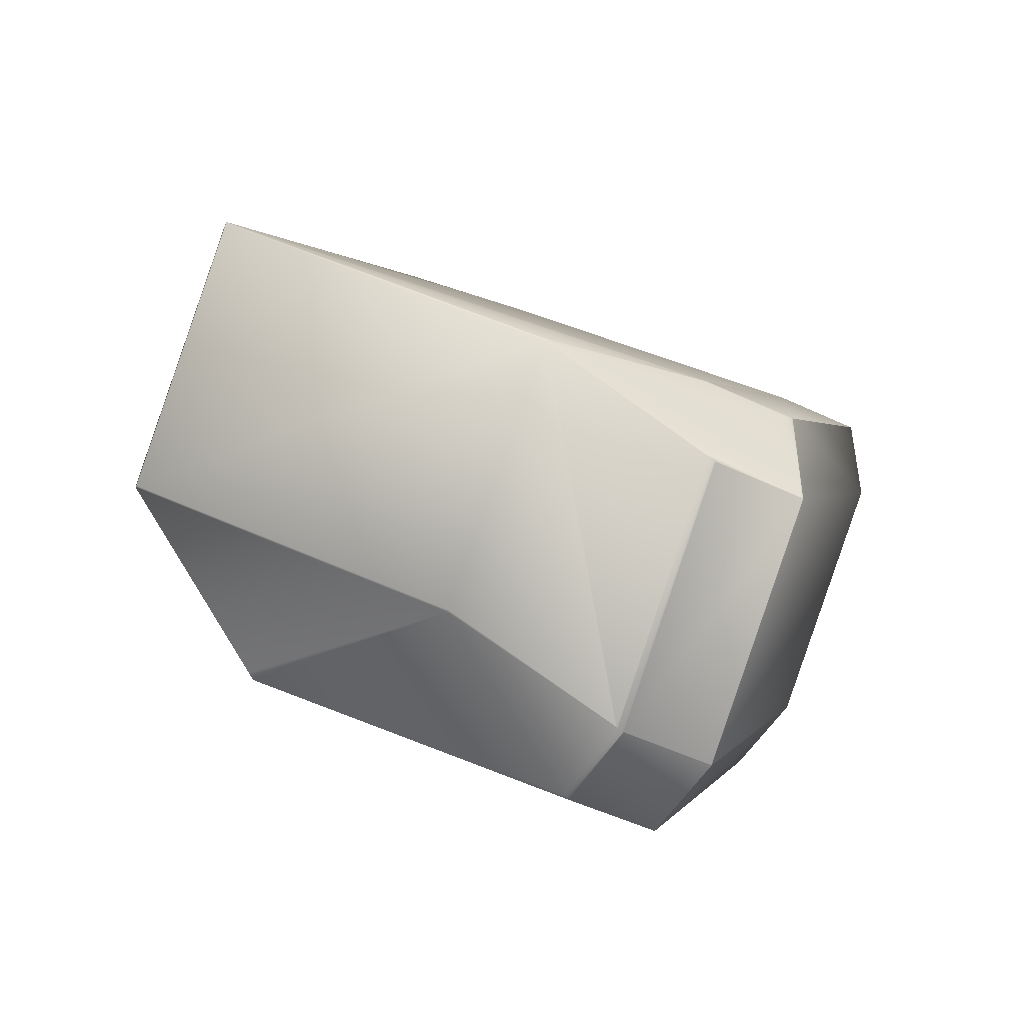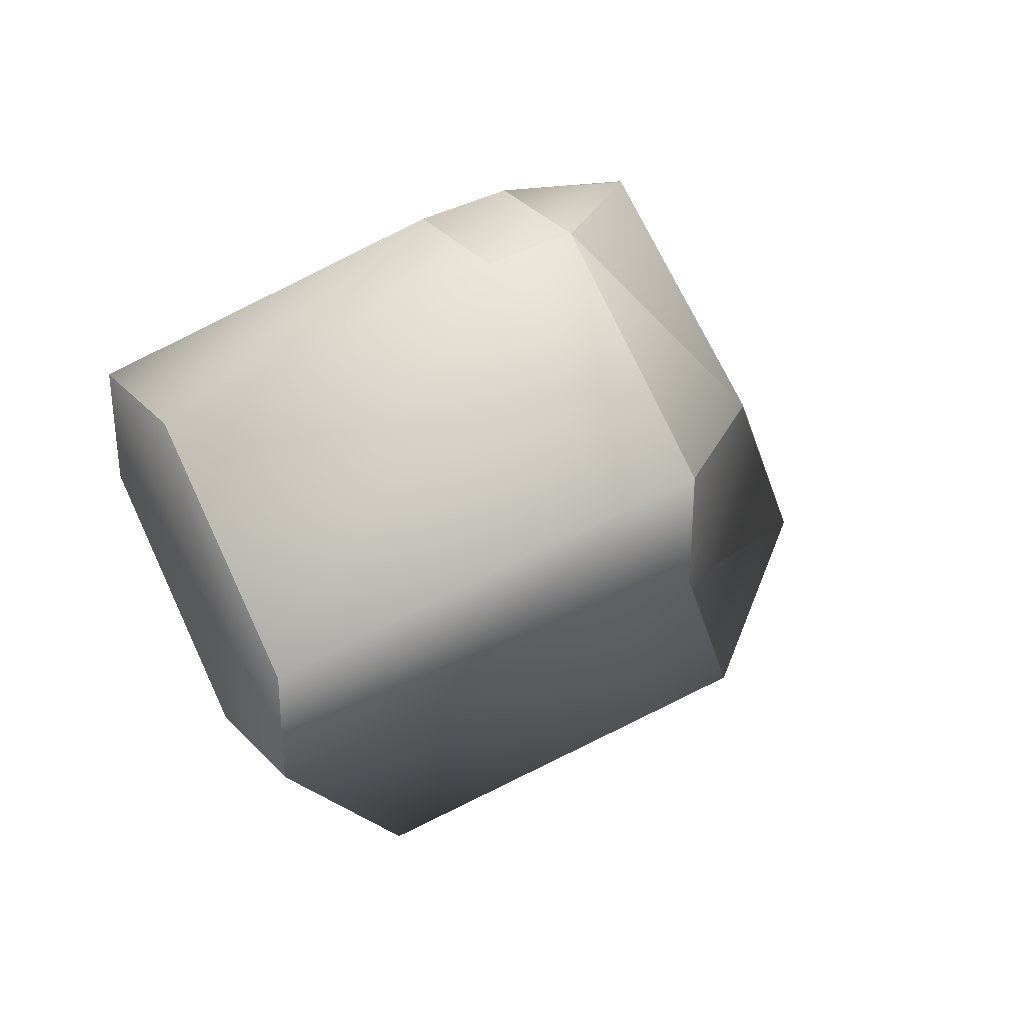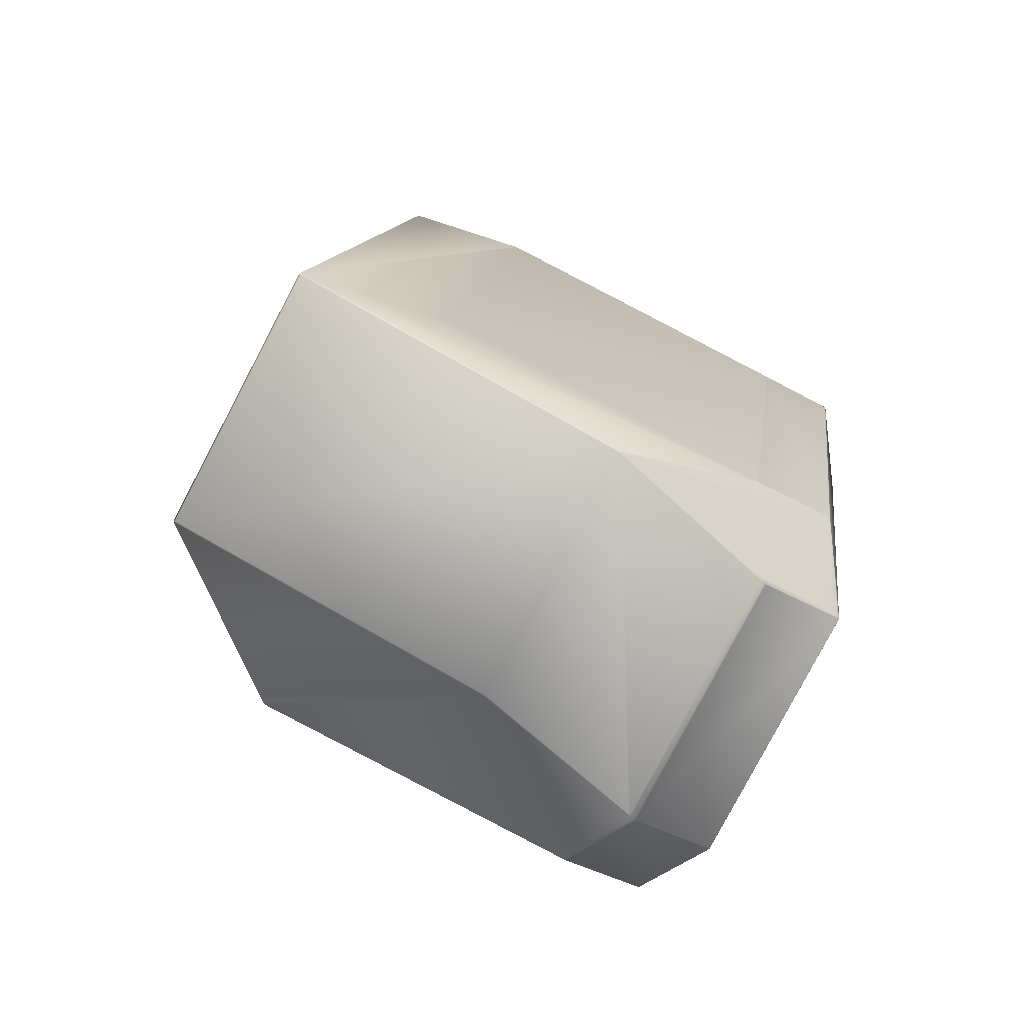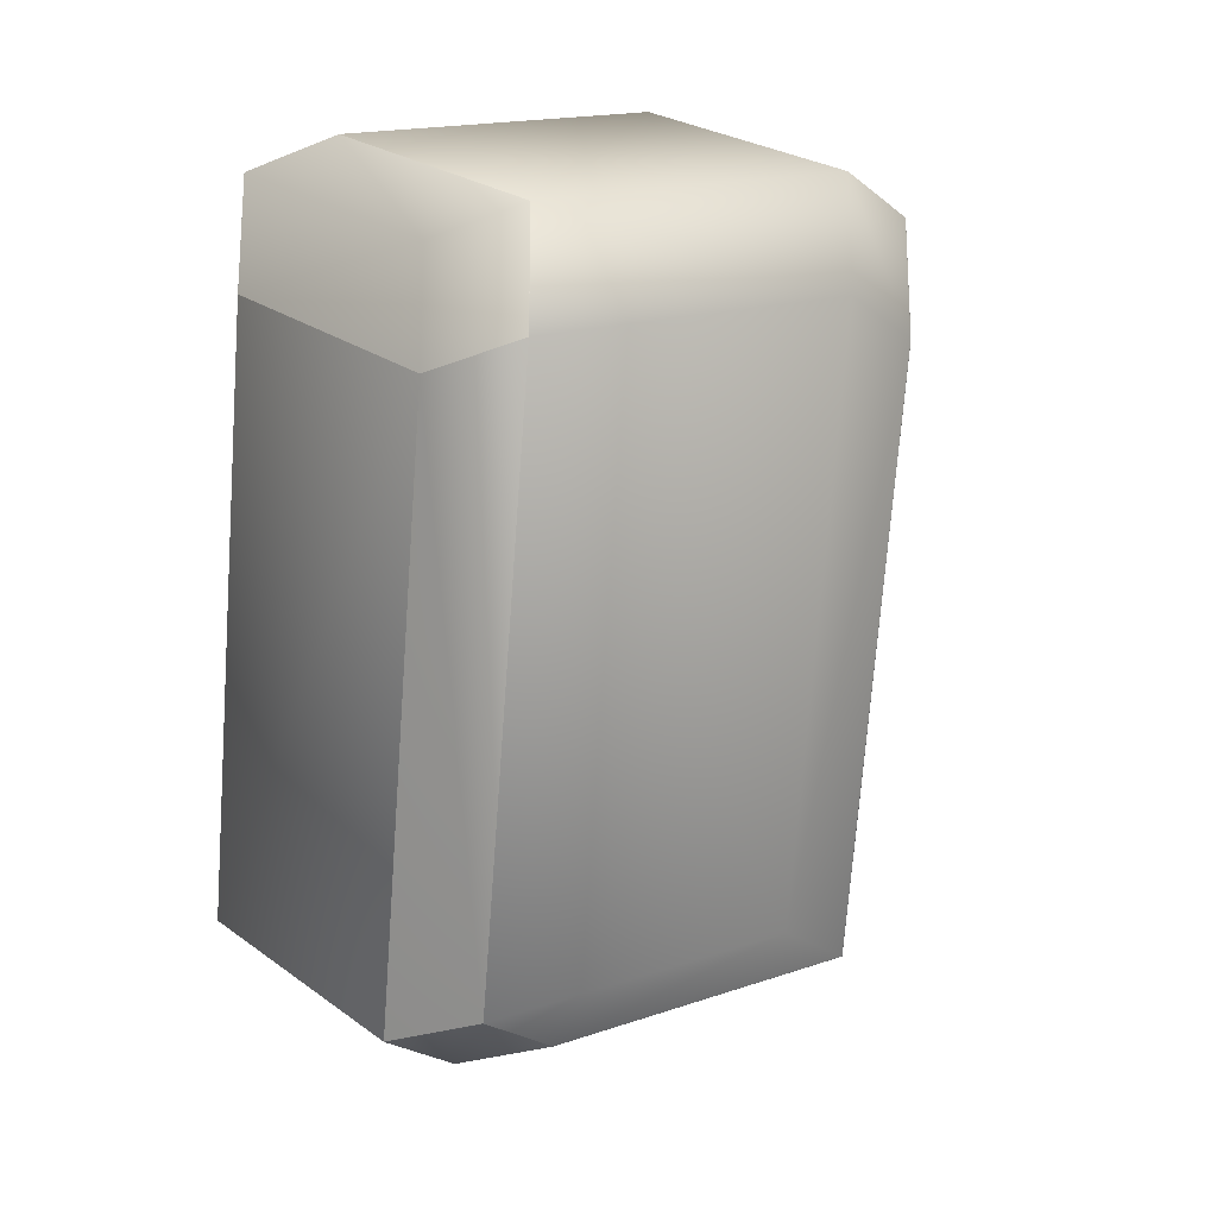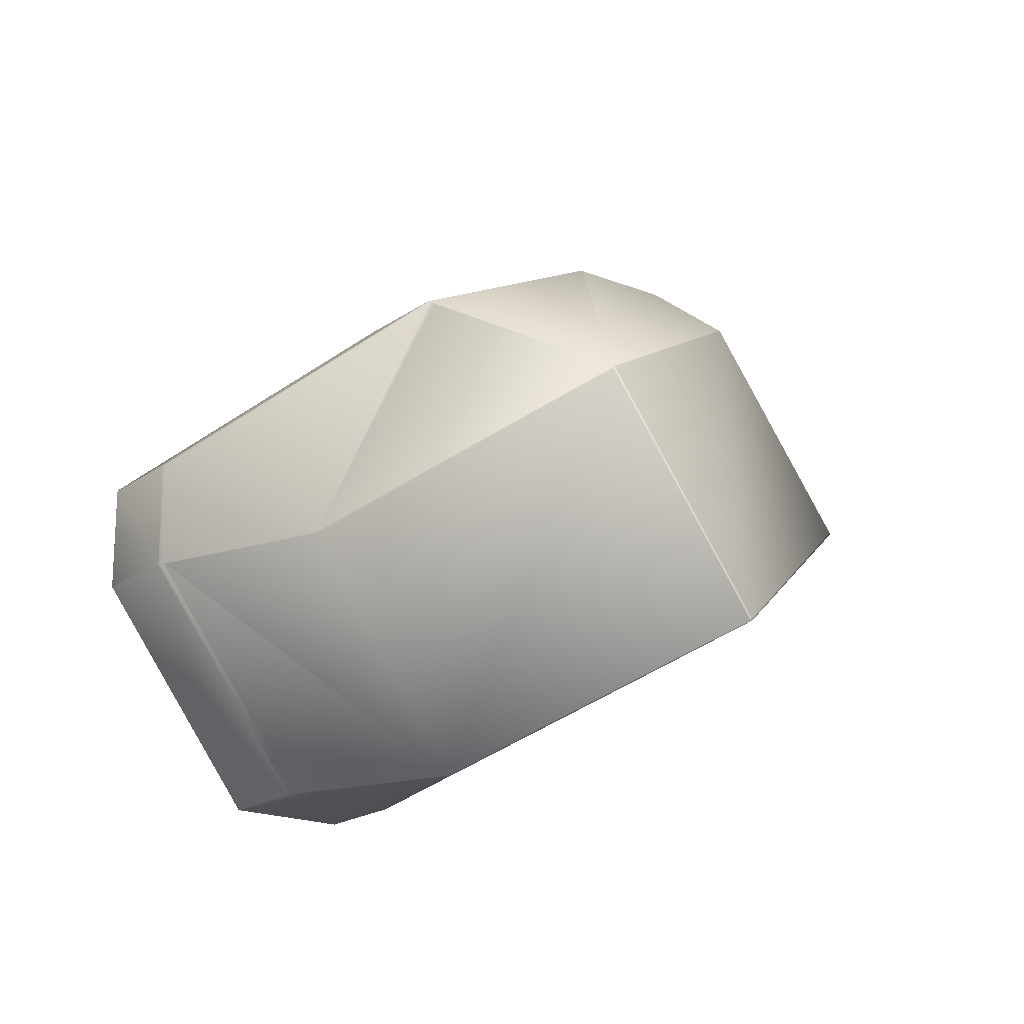
<metadata>
{"format":"obj","ext":"obj","renderer":"f3d","projection":"perspective","resolution":1024,"background":"white","views":[{"elev":-48.4,"azim":151.8,"up":"+Y"},{"elev":35.5,"azim":-36.3,"up":"+Y"},{"elev":-35.0,"azim":141.6,"up":"+Y"},{"elev":-22.3,"azim":-54.4,"up":"+Y"},{"elev":-19.2,"azim":52.6,"up":"+Z"}]}
</metadata>
<code>
v 0.1447 -0.5347 0.7367
v 0.2269 -0.6457 0.6697
v 0.2315 -0.6071 0.6115
v 0.1493 -0.4962 0.6784
v 0.109 -0.4848 0.7088
v 0.1447 -0.5353 0.7367
v 0.1032 -0.5239 0.7664
v 0.109 -0.4847 0.7088
v 0.1031 -0.5239 0.7665
v 0.2315 -0.6071 0.6108
v 0.2315 -0.6077 0.6115
v 0.2315 -0.6077 0.6108
v 0.1493 -0.4962 0.6777
v 0.1573 -0.6439 0.5806
v 0.1103 -0.6314 0.5817
v 0.1092 -0.4848 0.6809
v 0.1862 -0.5984 0.6119
v 0.1861 -0.5983 0.612
v 0.1102 -0.6314 0.5817
v 0.1091 -0.4848 0.6809
v 0.1101 -0.6314 0.5817
v 0.2269 -0.6463 0.6691
v 0.2269 -0.6463 0.6697
v 0.1528 -0.6831 0.6389
v 0.1573 -0.6445 0.5806
v 0.1528 -0.6831 0.6395
v 0.1565 -0.6439 0.5806
v 0.1565 -0.6445 0.5806
v 0.09825 -0.6352 0.5814
v 0.0908 -0.633 0.5815
v 0.08976 -0.6327 0.5816
v 0.08927 -0.6326 0.5816
v 0.08881 -0.6325 0.5816
v 0.08837 -0.6323 0.5816
v 0.1123 -0.6323 0.5816
v 0.109 -0.4848 0.6809
v 0.109 -0.4847 0.6809
v 0.1054 -0.701 0.6394
v 0.1061 -0.7007 0.6394
v 0.1058 -0.7008 0.6394
v 0.1056 -0.7009 0.6394
v 0.1182 -0.659 0.5814
v 0.1137 -0.6609 0.5815
v 0.1131 -0.6612 0.5816
v 0.1128 -0.6613 0.5816
v 0.1125 -0.6614 0.5816
v 0.1123 -0.6615 0.5816
v 0.112 -0.6616 0.5816
v 0.1118 -0.6617 0.5816
v 0.1033 -0.5547 0.7664
v 0.1817 -0.6676 0.6964
v 0.1815 -0.6677 0.6966
v 0.1812 -0.6678 0.6967
v 0.181 -0.6679 0.6969
v 0.1809 -0.668 0.697
v 0.1807 -0.6681 0.6971
v 0.1805 -0.6681 0.6973
v 0.1804 -0.6682 0.6974
v 0.1802 -0.6682 0.6974
v 0.1032 -0.5548 0.7664
v 0.1801 -0.6683 0.6975
v 0.1031 -0.5548 0.7665
v 0.103 -0.5548 0.7666
v 0.09825 -0.659 0.5814
v 0.112 -0.6322 0.5816
v 0.1118 -0.6321 0.5816
v 0.1115 -0.632 0.5816
v 0.1113 -0.6319 0.5816
v 0.1111 -0.6318 0.5816
v 0.1109 -0.6317 0.5817
v 0.1107 -0.6316 0.5817
v 0.1106 -0.6316 0.5817
v 0.1104 -0.6315 0.5817
v 0.1054 -0.701 0.6665
v 0.1052 -0.7011 0.6666
v 0.0908 -0.6609 0.5815
v 0.08976 -0.6612 0.5816
v 0.08927 -0.6613 0.5816
v 0.08881 -0.6614 0.5816
v 0.08837 -0.6615 0.5816
v 0.08796 -0.6616 0.5816
v 0.08796 -0.6322 0.5816
v 0.08757 -0.6617 0.5816
v 0.08757 -0.6321 0.5816
v 0.0872 -0.6618 0.5816
v 0.0872 -0.632 0.5816
v 0.1115 -0.6618 0.5816
v 0.08686 -0.6619 0.5816
v 0.08686 -0.6319 0.5816
v 0.1113 -0.6619 0.5816
v 0.08655 -0.662 0.5816
v 0.08655 -0.6318 0.5816
v 0.1052 -0.7011 0.6394
v 0.1111 -0.662 0.5816
v 0.105 -0.7011 0.6394
v 0.1109 -0.662 0.5817
v 0.08625 -0.662 0.5817
v 0.08625 -0.6317 0.5817
v 0.105 -0.7011 0.6668
v 0.08598 -0.6621 0.5817
v 0.08598 -0.6316 0.5817
v 0.1048 -0.7012 0.6394
v 0.1107 -0.6621 0.5817
v 0.1048 -0.7012 0.6669
v 0.08574 -0.6621 0.5817
v 0.08574 -0.6316 0.5817
v 0.1046 -0.7012 0.6394
v 0.1106 -0.6621 0.5817
v 0.1046 -0.7012 0.667
v 0.1045 -0.7013 0.6394
v 0.1104 -0.6622 0.5817
v 0.08552 -0.6622 0.5817
v 0.08552 -0.6315 0.5817
v 0.1045 -0.7013 0.6671
v 0.18 -0.6683 0.6976
v 0.08532 -0.6622 0.5817
v 0.08532 -0.6314 0.5817
v 0.1043 -0.7013 0.6395
v 0.1103 -0.6622 0.5817
v 0.1043 -0.7013 0.6672
v 0.08515 -0.6623 0.5817
v 0.08515 -0.6314 0.5817
v 0.1042 -0.7014 0.6395
v 0.1102 -0.6623 0.5817
v 0.1042 -0.7014 0.6673
v 0.03313 -0.5178 0.6507
v 0.1041 -0.7014 0.6395
v 0.1101 -0.6623 0.5817
v 0.085 -0.6623 0.5817
v 0.085 -0.6314 0.5817
v 0.1799 -0.6684 0.6976
v 0.1041 -0.7014 0.6673
v 0.03304 -0.5178 0.6507
v 0.11 -0.6313 0.5817
v 0.08488 -0.6623 0.5817
v 0.08488 -0.6313 0.5817
v 0.104 -0.7014 0.6395
v 0.103 -0.5239 0.7666
v 0.11 -0.6623 0.5817
v 0.104 -0.7014 0.6674
v 0.007951 -0.5178 0.6507
v 0.03297 -0.5178 0.6507
v 0.1089 -0.4847 0.7089
v 0.1029 -0.5238 0.7666
v 0.1029 -0.5549 0.7666
v 0.1089 -0.4847 0.6809
v 0.08478 -0.6623 0.5818
v 0.08478 -0.6313 0.5818
v 0.1039 -0.7014 0.6395
v 0.1099 -0.6623 0.5818
v 0.1798 -0.6684 0.6977
v 0.00786 -0.5178 0.6507
v 0.1039 -0.7014 0.6674
v 0.08377 -0.4847 0.6809
v 0.1088 -0.4847 0.7089
v 0.1088 -0.4847 0.7089
v 0.1028 -0.5238 0.7667
v 0.1028 -0.5549 0.7667
v 0.1088 -0.4847 0.681
v 0.1088 -0.4847 0.681
v 0.08465 -0.6623 0.5818
v 0.08465 -0.6313 0.5818
v 0.07881 -0.7014 0.6395
v 0.1038 -0.7015 0.6395
v 0.07873 -0.7015 0.6395
v 0.07868 -0.7015 0.6395
v 0.1798 -0.6684 0.6977
v 0.1797 -0.6684 0.6977
v 0.007741 -0.5178 0.6507
v 0.1038 -0.7015 0.6674
v 0.08366 -0.4847 0.681
v 0.1038 -0.7015 0.6395
v 0.1038 -0.7015 0.6675
v 0.07868 -0.7015 0.6675
v 0.1037 -0.7015 0.6675
v 0.07865 -0.7015 0.6396
v 0.07865 -0.7015 0.6675
v 0.1087 -0.4847 0.7089
v 0.1027 -0.5238 0.7667
v 0.1027 -0.5549 0.7667
v 0.08366 -0.4847 0.7089
v 0.08462 -0.6623 0.5818
v 0.08462 -0.6313 0.5818
v 0.08363 -0.4847 0.681
v 0.08363 -0.4847 0.7089
v 0.1797 -0.6684 0.6977
v 0.007716 -0.5178 0.6508
v 0.007716 -0.5178 0.6787
v 0.001744 -0.5569 0.7364
v 0.07766 -0.5238 0.7667
v 0.007712 -0.5178 0.6508
v 0.007712 -0.5178 0.6787
v 0.001739 -0.5569 0.7364
v 0.001744 -0.5879 0.7085
v 0.007716 -0.5488 0.6508
v 0.07864 -0.7014 0.6396
v 0.001744 -0.5879 0.7364
v 0.001739 -0.5879 0.7085
v 0.07864 -0.7014 0.6675
v 0.1546 -0.6684 0.6977
v 0.07766 -0.5549 0.7667
v 0.007712 -0.5488 0.6508
v 0.001739 -0.5879 0.7364
v 0.001739 -0.5569 0.7085
f 1 2 3
f 1 4 5
f 1 3 4
f 1 6 2
f 1 7 6
f 1 5 8
f 1 9 7
f 1 8 9
f 10 11 12
f 10 13 3
f 10 3 11
f 10 14 15
f 10 12 14
f 10 16 13
f 10 17 18
f 10 15 19
f 10 20 16
f 10 18 20
f 10 19 21
f 10 21 17
f 11 22 12
f 11 2 23
f 11 23 22
f 11 3 2
f 22 24 25
f 22 25 12
f 22 23 26
f 22 26 24
f 27 25 28
f 27 28 29
f 27 14 25
f 27 29 30
f 27 30 31
f 27 31 32
f 27 32 33
f 27 33 34
f 27 34 35
f 27 35 14
f 13 4 3
f 13 16 20
f 13 20 36
f 13 36 37
f 13 37 4
f 24 26 38
f 24 39 25
f 24 40 39
f 24 41 40
f 24 38 41
f 2 6 23
f 4 37 8
f 4 8 5
f 25 14 12
f 25 42 28
f 25 43 42
f 25 44 43
f 25 45 44
f 25 46 45
f 25 47 46
f 25 48 47
f 25 39 40
f 25 40 49
f 25 49 48
f 23 6 50
f 23 51 26
f 23 52 51
f 23 53 52
f 23 54 53
f 23 55 54
f 23 56 55
f 23 57 56
f 23 58 57
f 23 59 58
f 23 50 60
f 23 61 59
f 23 60 62
f 23 62 63
f 23 63 61
f 28 42 64
f 28 64 29
f 14 35 65
f 14 65 66
f 14 66 67
f 14 67 68
f 14 68 69
f 14 69 70
f 14 70 71
f 14 71 72
f 14 72 73
f 14 73 15
f 26 51 52
f 26 52 53
f 26 53 54
f 26 74 38
f 26 54 55
f 26 75 74
f 26 55 56
f 26 56 57
f 26 57 58
f 26 58 59
f 26 59 75
f 6 7 60
f 6 60 50
f 29 64 76
f 29 76 30
f 42 43 64
f 64 43 76
f 43 44 76
f 30 76 77
f 30 77 31
f 76 44 77
f 31 77 78
f 31 78 32
f 44 45 77
f 77 45 78
f 32 78 79
f 32 79 33
f 45 46 78
f 78 46 79
f 46 47 79
f 33 79 80
f 33 80 34
f 79 47 80
f 47 48 80
f 34 80 81
f 34 82 65
f 34 65 35
f 34 81 82
f 80 48 81
f 48 49 81
f 82 81 83
f 82 84 66
f 82 66 65
f 82 83 84
f 81 49 83
f 84 83 85
f 84 86 67
f 84 67 66
f 84 85 86
f 40 41 49
f 49 41 87
f 49 87 83
f 83 87 85
f 86 85 88
f 86 89 68
f 86 68 67
f 86 88 89
f 41 38 87
f 87 38 90
f 87 90 85
f 85 90 88
f 89 88 91
f 89 92 69
f 89 69 68
f 89 91 92
f 38 74 93
f 38 93 90
f 90 94 88
f 90 93 94
f 88 94 91
f 74 75 93
f 94 93 95
f 94 95 96
f 94 96 91
f 93 75 95
f 92 91 97
f 92 98 70
f 92 70 69
f 92 97 98
f 91 96 97
f 75 99 95
f 75 59 99
f 98 97 100
f 98 101 71
f 98 71 70
f 98 100 101
f 95 99 102
f 95 102 96
f 96 102 103
f 96 103 97
f 97 103 100
f 99 104 102
f 99 59 61
f 99 61 104
f 101 100 105
f 101 106 72
f 101 72 71
f 101 105 106
f 102 104 107
f 102 107 103
f 103 107 108
f 103 108 100
f 100 108 105
f 104 109 107
f 104 61 109
f 107 109 110
f 107 110 108
f 108 110 111
f 108 111 105
f 106 105 112
f 106 113 73
f 106 73 72
f 106 112 113
f 105 111 112
f 109 114 110
f 109 61 115
f 109 115 114
f 113 112 116
f 113 117 15
f 113 15 73
f 113 116 117
f 110 114 118
f 110 118 111
f 111 118 119
f 111 119 112
f 112 119 116
f 114 120 118
f 114 115 120
f 117 116 121
f 117 122 19
f 117 19 15
f 117 121 122
f 118 120 123
f 118 123 119
f 17 21 18
f 119 124 116
f 119 123 124
f 116 124 121
f 120 125 123
f 120 115 125
f 20 18 126
f 20 126 36
f 124 123 127
f 124 127 128
f 124 128 121
f 123 125 127
f 18 21 126
f 7 9 62
f 7 62 60
f 122 121 129
f 122 130 21
f 122 21 19
f 122 129 130
f 61 63 115
f 121 128 129
f 125 115 131
f 125 132 127
f 125 131 132
f 36 126 133
f 36 133 37
f 126 21 134
f 126 134 133
f 130 129 135
f 130 136 134
f 130 134 21
f 130 135 136
f 127 132 137
f 127 137 128
f 9 138 63
f 9 8 138
f 9 63 62
f 128 137 139
f 128 139 129
f 115 63 131
f 129 139 135
f 132 131 140
f 132 140 137
f 133 136 141
f 133 141 142
f 133 134 136
f 133 142 37
f 138 8 143
f 138 144 145
f 138 143 144
f 138 145 63
f 37 142 146
f 37 146 8
f 136 135 147
f 136 148 141
f 136 147 148
f 137 140 149
f 137 149 139
f 8 146 143
f 139 149 150
f 139 150 135
f 131 63 145
f 131 151 140
f 131 145 151
f 141 148 152
f 141 152 142
f 135 150 147
f 140 151 153
f 140 153 149
f 142 152 154
f 142 154 146
f 144 143 155
f 144 155 156
f 144 157 158
f 144 156 157
f 144 158 145
f 146 154 159
f 146 160 143
f 146 159 160
f 148 147 161
f 148 162 152
f 148 161 162
f 149 163 147
f 149 147 150
f 149 153 164
f 149 164 163
f 143 160 155
f 163 164 165
f 163 165 166
f 163 166 147
f 151 145 158
f 151 167 153
f 151 168 167
f 151 158 168
f 152 162 169
f 152 169 154
f 147 166 161
f 153 167 168
f 153 170 164
f 153 168 170
f 154 169 171
f 154 171 159
f 160 159 155
f 164 170 172
f 164 172 165
f 165 172 166
f 155 159 156
f 170 168 173
f 170 173 172
f 174 172 173
f 174 166 172
f 174 173 175
f 174 176 166
f 174 177 176
f 174 175 177
f 157 156 178
f 157 179 180
f 157 178 179
f 157 180 158
f 159 181 156
f 159 171 181
f 162 161 182
f 162 183 169
f 162 182 183
f 156 181 178
f 181 171 184
f 181 185 178
f 181 184 185
f 166 176 161
f 168 158 180
f 168 186 173
f 168 180 186
f 169 183 187
f 169 187 171
f 161 176 182
f 173 186 175
f 171 187 184
f 185 179 178
f 185 188 189
f 185 190 179
f 185 189 190
f 185 184 188
f 179 190 180
f 188 187 191
f 188 184 187
f 188 192 193
f 188 191 192
f 188 193 189
f 194 195 182
f 194 176 196
f 194 197 198
f 194 182 176
f 194 199 197
f 194 198 195
f 194 196 199
f 200 201 197
f 200 177 175
f 200 197 177
f 200 186 180
f 200 175 186
f 200 180 201
f 201 190 189
f 201 189 197
f 201 180 190
f 183 195 187
f 183 182 195
f 195 198 202
f 195 202 187
f 176 177 196
f 177 197 199
f 177 199 196
f 197 189 203
f 197 203 198
f 187 202 191
f 189 193 203
f 192 191 204
f 192 204 193
f 198 203 204
f 198 204 202
f 202 204 191
f 203 193 204

</code>
